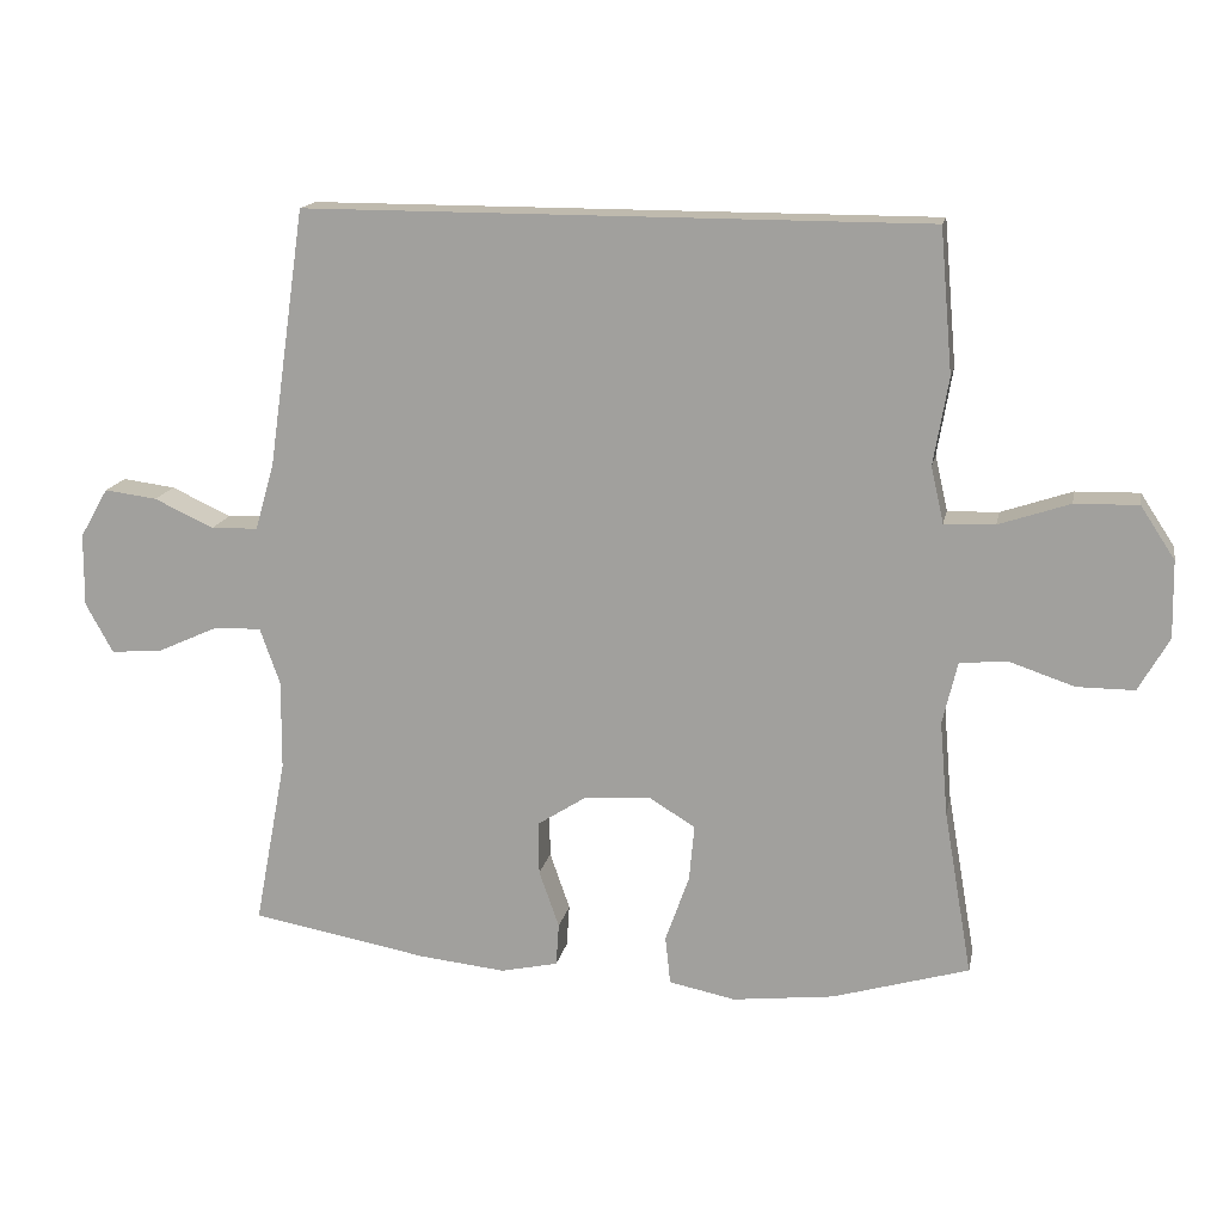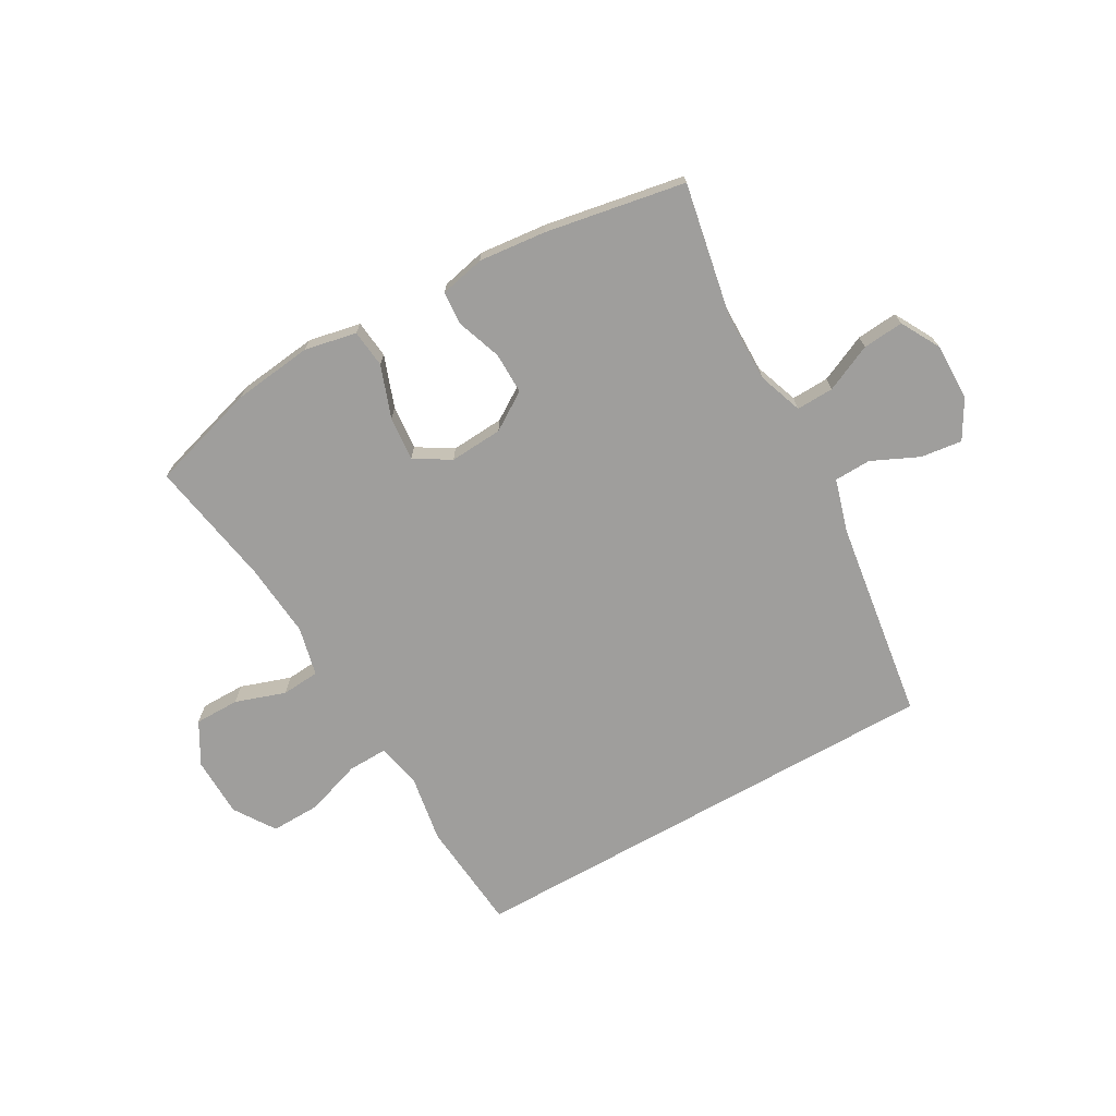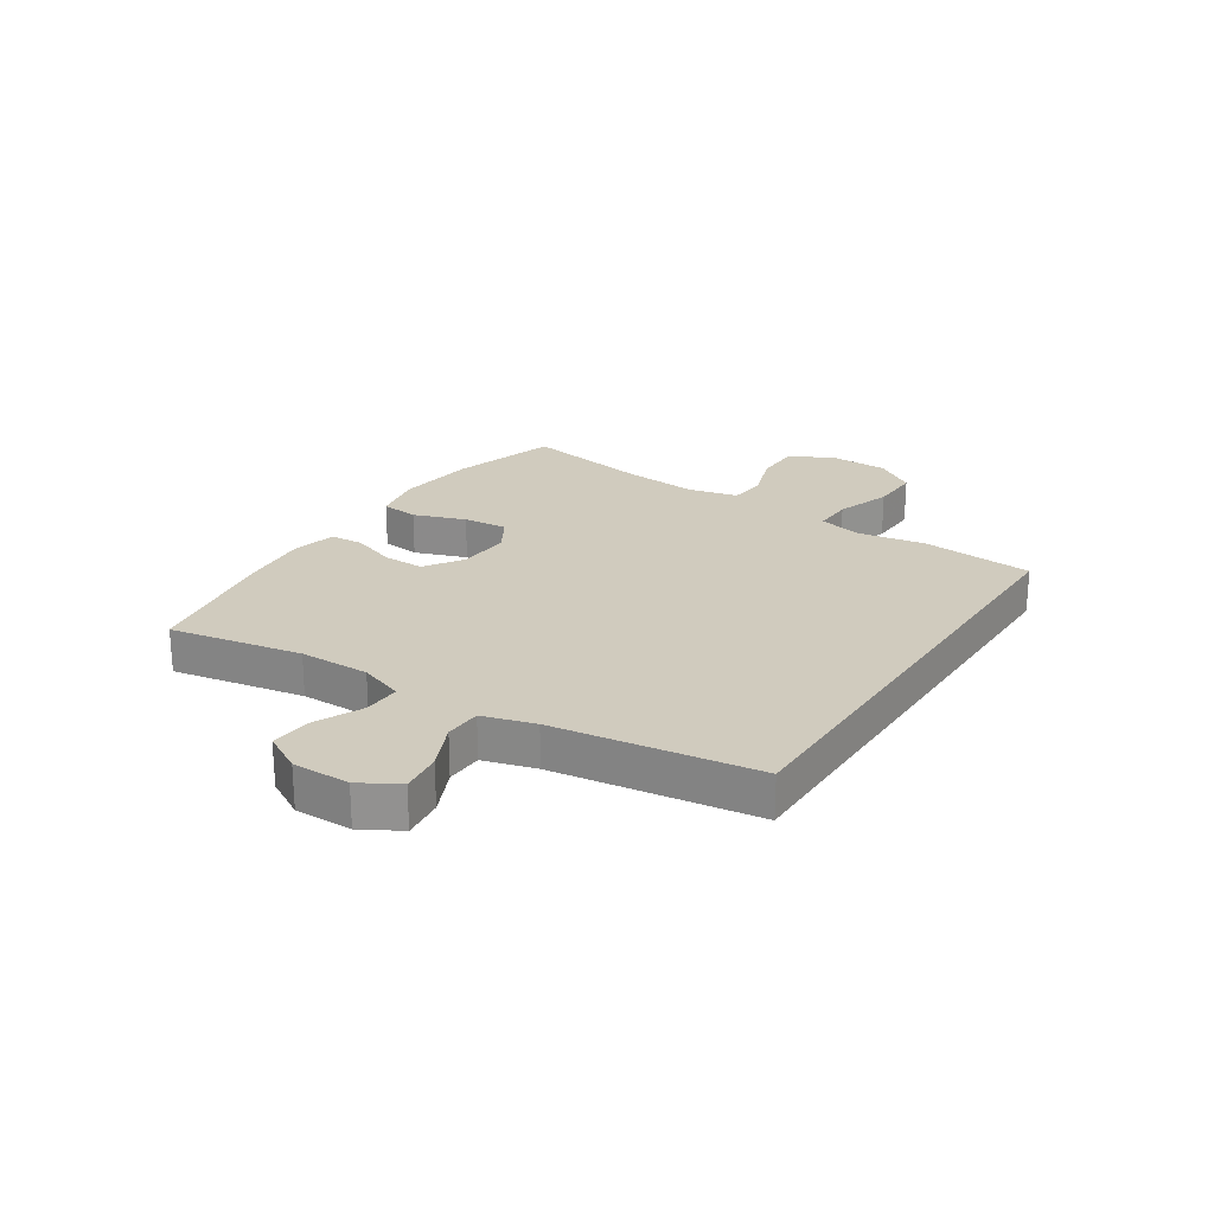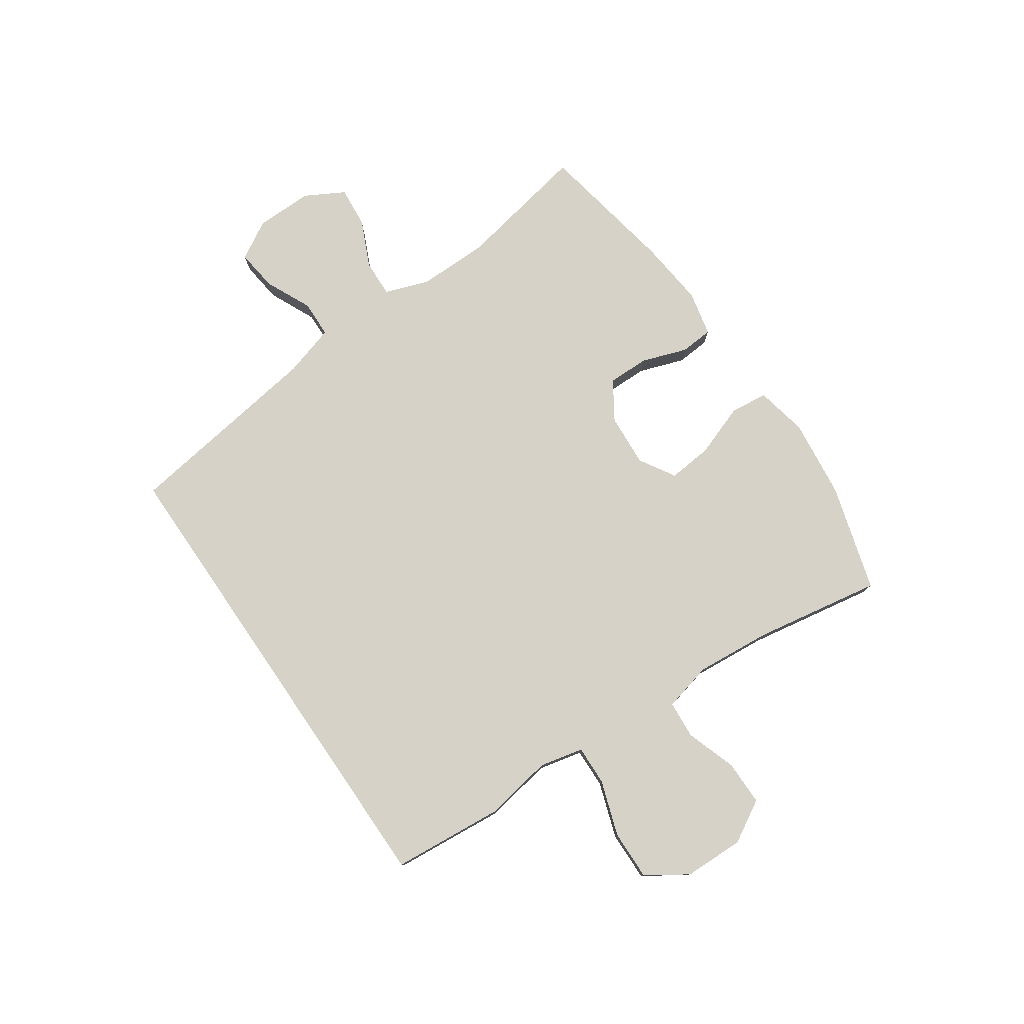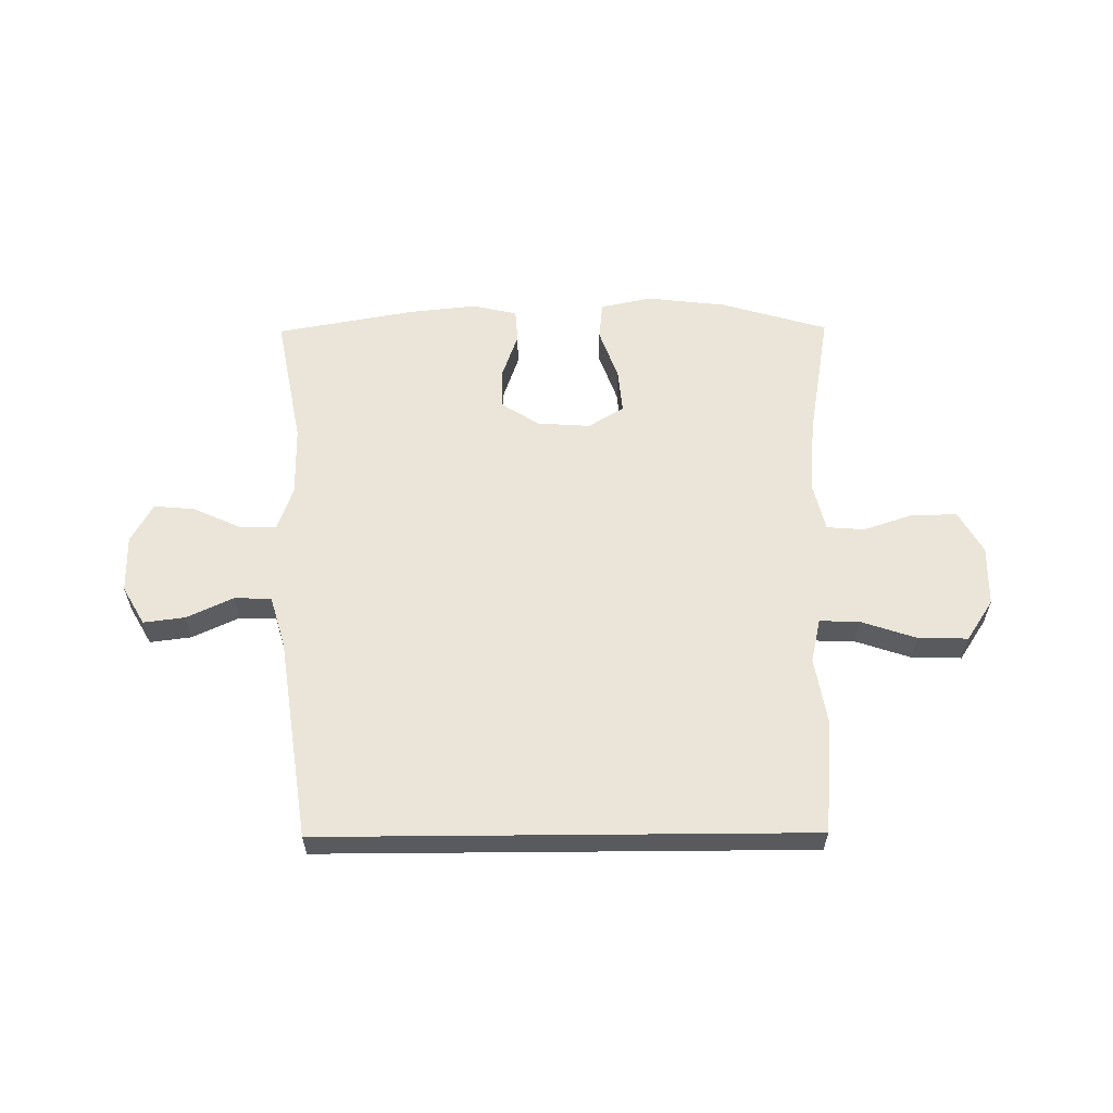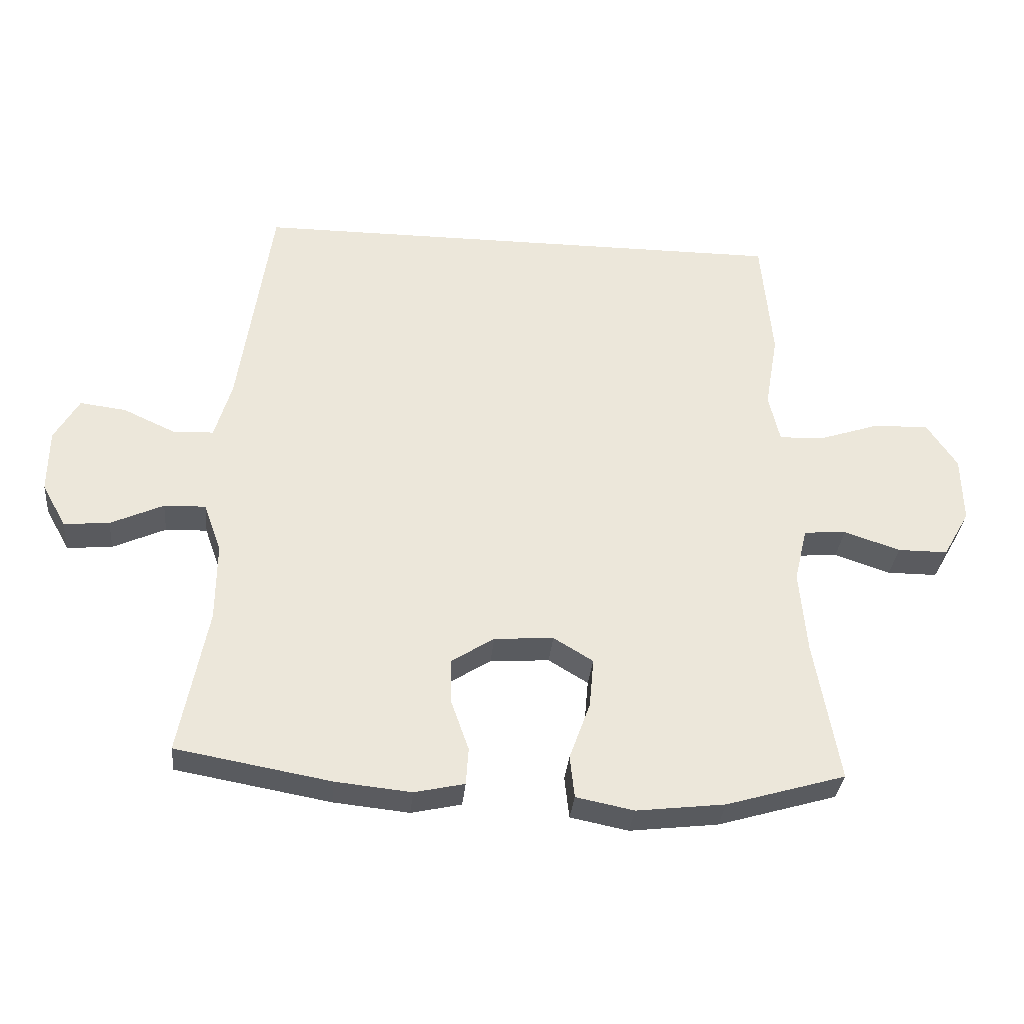
<metadata>
{"format":"obj","ext":"obj","renderer":"f3d","projection":"perspective","resolution":1024,"background":"white","views":[{"elev":15.7,"azim":11.2,"up":"+Z"},{"elev":-70.9,"azim":-150.4,"up":"+Y"},{"elev":23.5,"azim":-56.8,"up":"+Y"},{"elev":78.1,"azim":55.5,"up":"+Y"},{"elev":59.3,"azim":-0.5,"up":"+Y"},{"elev":-33.1,"azim":-5.3,"up":"+Z"}]}
</metadata>
<code>
v -0.406 0.07 0.5
v 0.43 0.07 0.5
v 0.447 0.07 0.308
v 0.427 0.07 0.191
v 0.444 0.07 0.116
v 0.512 0.07 0.118
v 0.607 0.07 0.15
v 0.692 0.07 0.152
v 0.738 0.07 0.082
v 0.74 0.07 -0.021
v 0.699 0.07 -0.093
v 0.622 0.07 -0.093
v 0.536 0.07 -0.064
v 0.471 0.07 -0.069
v 0.451 0.07 -0.153
v 0.462 0.07 -0.28
v 0.5 0.07 -0.5
v 0.317 0.07 -0.554
v 0.181 0.07 -0.57
v 0.092 0.07 -0.552
v 0.085 0.07 -0.487
v 0.117 0.07 -0.398
v 0.124 0.07 -0.322
v 0.063 0.07 -0.285
v -0.028 0.07 -0.291
v -0.093 0.07 -0.333
v -0.092 0.07 -0.404
v -0.065 0.07 -0.481
v -0.069 0.07 -0.538
v -0.146 0.07 -0.555
v -0.262 0.07 -0.543
v -0.5 0.07 -0.5
v -0.457 0.07 -0.274
v -0.456 0.07 -0.153
v -0.483 0.07 -0.077
v -0.547 0.07 -0.079
v -0.628 0.07 -0.116
v -0.698 0.07 -0.122
v -0.735 0.07 -0.055
v -0.734 0.07 0.043
v -0.696 0.07 0.109
v -0.625 0.07 0.1
v -0.545 0.07 0.063
v -0.482 0.07 0.065
v -0.456 0.07 0.154
v -0.406 0 0.5
v 0.43 0 0.5
v 0.447 0 0.308
v 0.427 0 0.191
v 0.444 0 0.116
v 0.512 0 0.118
v 0.607 0 0.15
v 0.692 0 0.152
v 0.738 0 0.082
v 0.74 0 -0.021
v 0.699 0 -0.093
v 0.622 0 -0.093
v 0.536 0 -0.064
v 0.471 0 -0.069
v 0.451 0 -0.153
v 0.462 0 -0.28
v 0.5 0 -0.5
v 0.317 0 -0.554
v 0.181 0 -0.57
v 0.092 0 -0.552
v 0.085 0 -0.487
v 0.117 0 -0.398
v 0.124 0 -0.322
v 0.063 0 -0.285
v -0.028 0 -0.291
v -0.093 0 -0.333
v -0.092 0 -0.404
v -0.065 0 -0.481
v -0.069 0 -0.538
v -0.146 0 -0.555
v -0.262 0 -0.543
v -0.5 0 -0.5
v -0.457 0 -0.274
v -0.456 0 -0.153
v -0.483 0 -0.077
v -0.547 0 -0.079
v -0.628 0 -0.116
v -0.698 0 -0.122
v -0.735 0 -0.055
v -0.734 0 0.043
v -0.696 0 0.109
v -0.625 0 0.1
v -0.545 0 0.063
v -0.482 0 0.065
v -0.456 0 0.154
f 41 42 43
f 40 41 43
f 39 40 43
f 38 39 43
f 37 38 43
f 36 37 43
f 35 36 43 44
f 34 35 44 45
f 31 32 33
f 30 31 33
f 29 30 33
f 28 29 33
f 27 28 33
f 26 27 33 34
f 2 3 4
f 1 2 4
f 45 1 4
f 34 45 4
f 26 34 4
f 25 26 4
f 20 21 22
f 19 20 22
f 18 19 22
f 17 18 22
f 16 17 22
f 15 16 22 23
f 14 15 23 24
f 11 12 13
f 10 11 13
f 9 10 13
f 8 9 13
f 7 8 13
f 6 7 13
f 5 6 13 14
f 14 24 25
f 5 14 25
f 4 5 25
f 88 87 86
f 88 86 85
f 88 85 84
f 88 84 83
f 88 83 82
f 88 82 81
f 89 88 81 80
f 90 89 80 79
f 78 77 76
f 78 76 75
f 78 75 74
f 78 74 73
f 78 73 72
f 79 78 72 71
f 49 48 47
f 49 47 46
f 49 46 90
f 49 90 79
f 49 79 71
f 49 71 70
f 67 66 65
f 67 65 64
f 67 64 63
f 67 63 62
f 67 62 61
f 68 67 61 60
f 69 68 60 59
f 58 57 56
f 58 56 55
f 58 55 54
f 58 54 53
f 58 53 52
f 58 52 51
f 59 58 51 50
f 70 69 59
f 70 59 50
f 70 50 49
f 1 46 47 2
f 2 47 48 3
f 3 48 49 4
f 4 49 50 5
f 5 50 51 6
f 6 51 52 7
f 7 52 53 8
f 8 53 54 9
f 9 54 55 10
f 10 55 56 11
f 11 56 57 12
f 12 57 58 13
f 13 58 59 14
f 14 59 60 15
f 15 60 61 16
f 16 61 62 17
f 17 62 63 18
f 18 63 64 19
f 19 64 65 20
f 20 65 66 21
f 21 66 67 22
f 22 67 68 23
f 23 68 69 24
f 24 69 70 25
f 25 70 71 26
f 26 71 72 27
f 27 72 73 28
f 28 73 74 29
f 29 74 75 30
f 30 75 76 31
f 31 76 77 32
f 32 77 78 33
f 33 78 79 34
f 34 79 80 35
f 35 80 81 36
f 36 81 82 37
f 37 82 83 38
f 38 83 84 39
f 39 84 85 40
f 40 85 86 41
f 41 86 87 42
f 42 87 88 43
f 43 88 89 44
f 44 89 90 45
f 45 90 46 1

</code>
